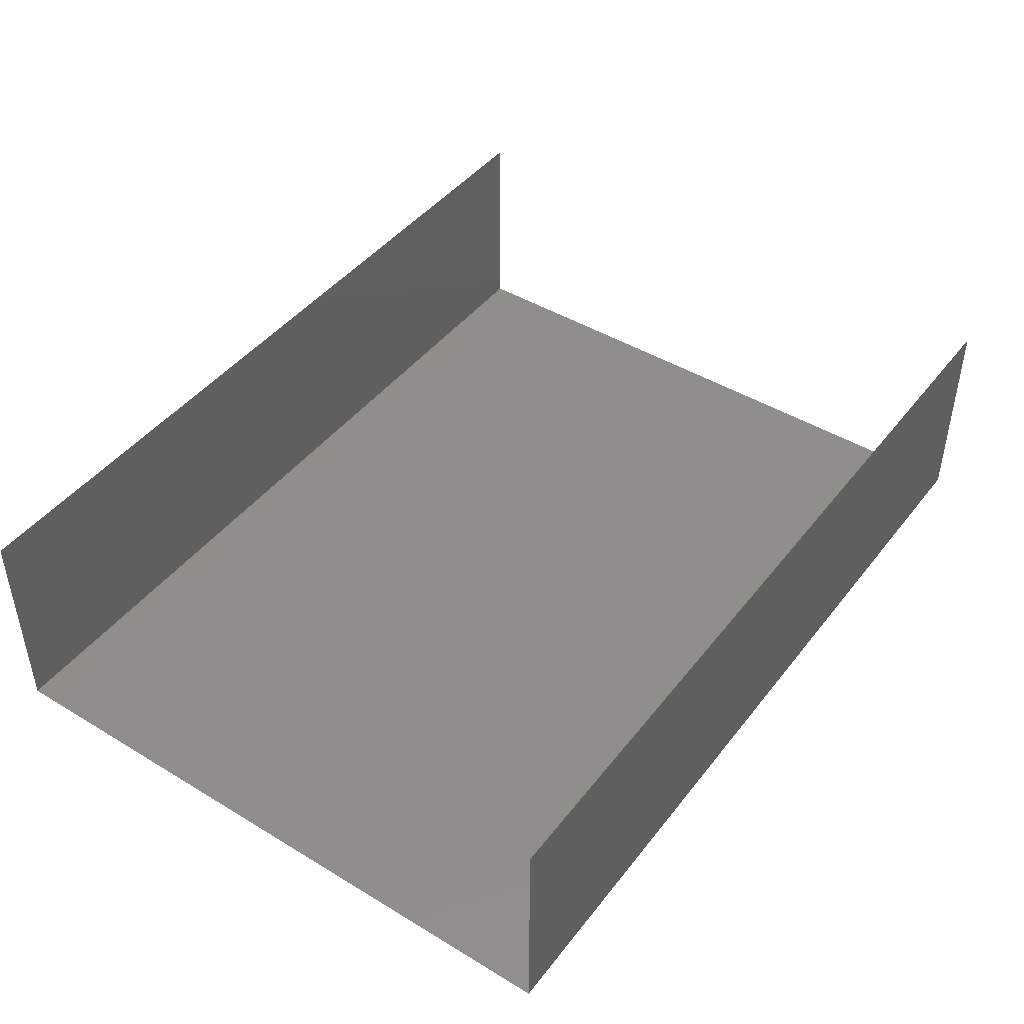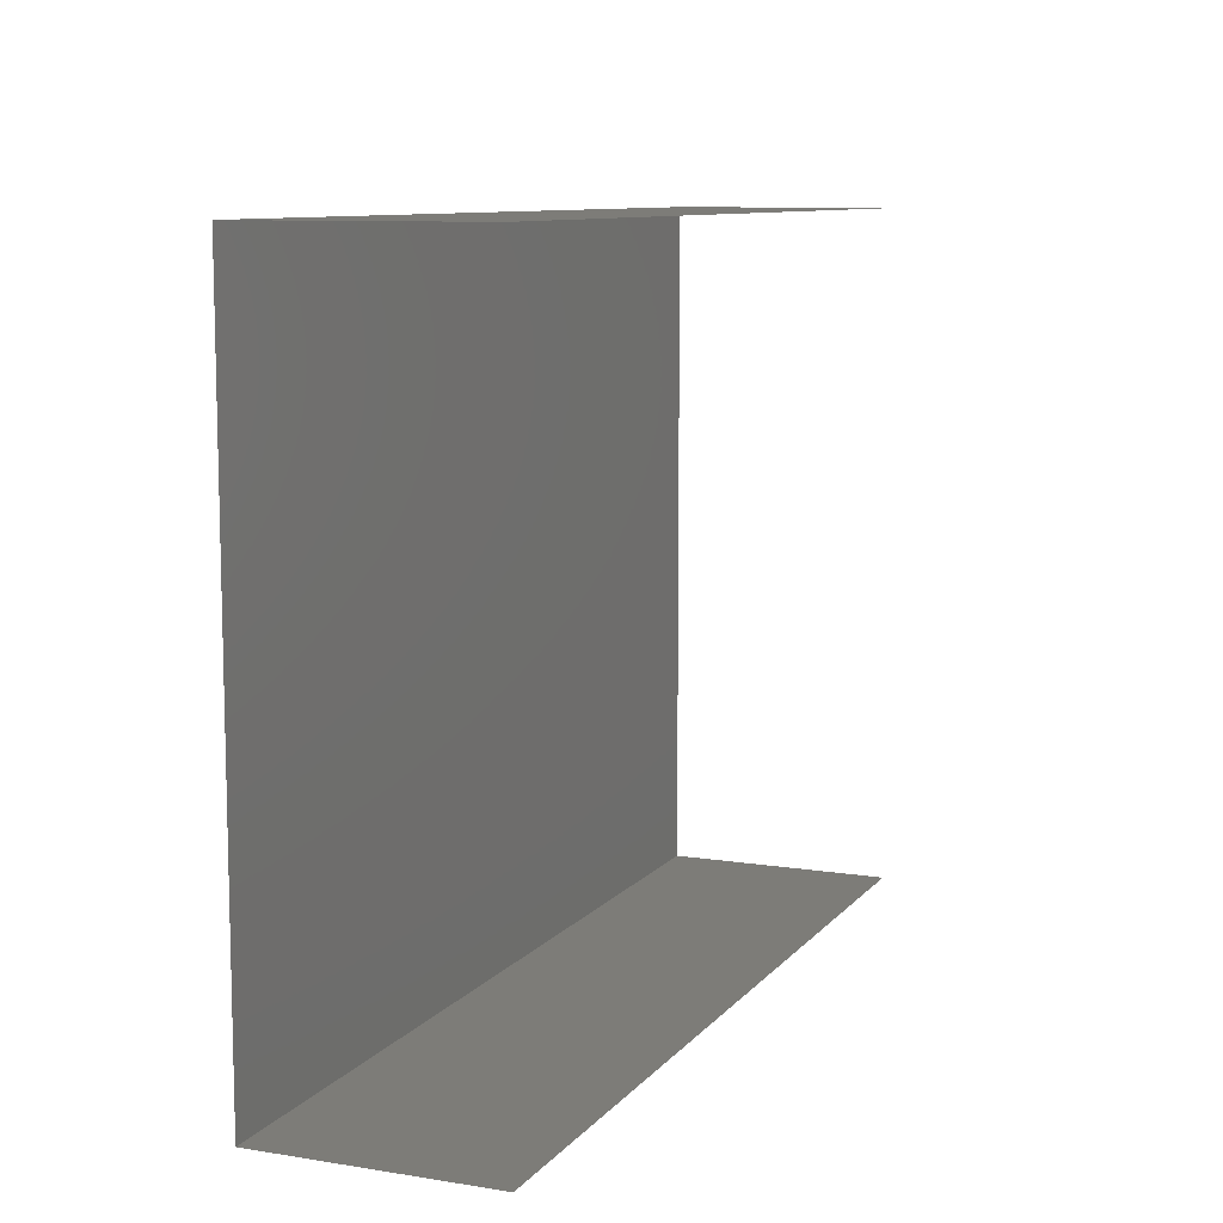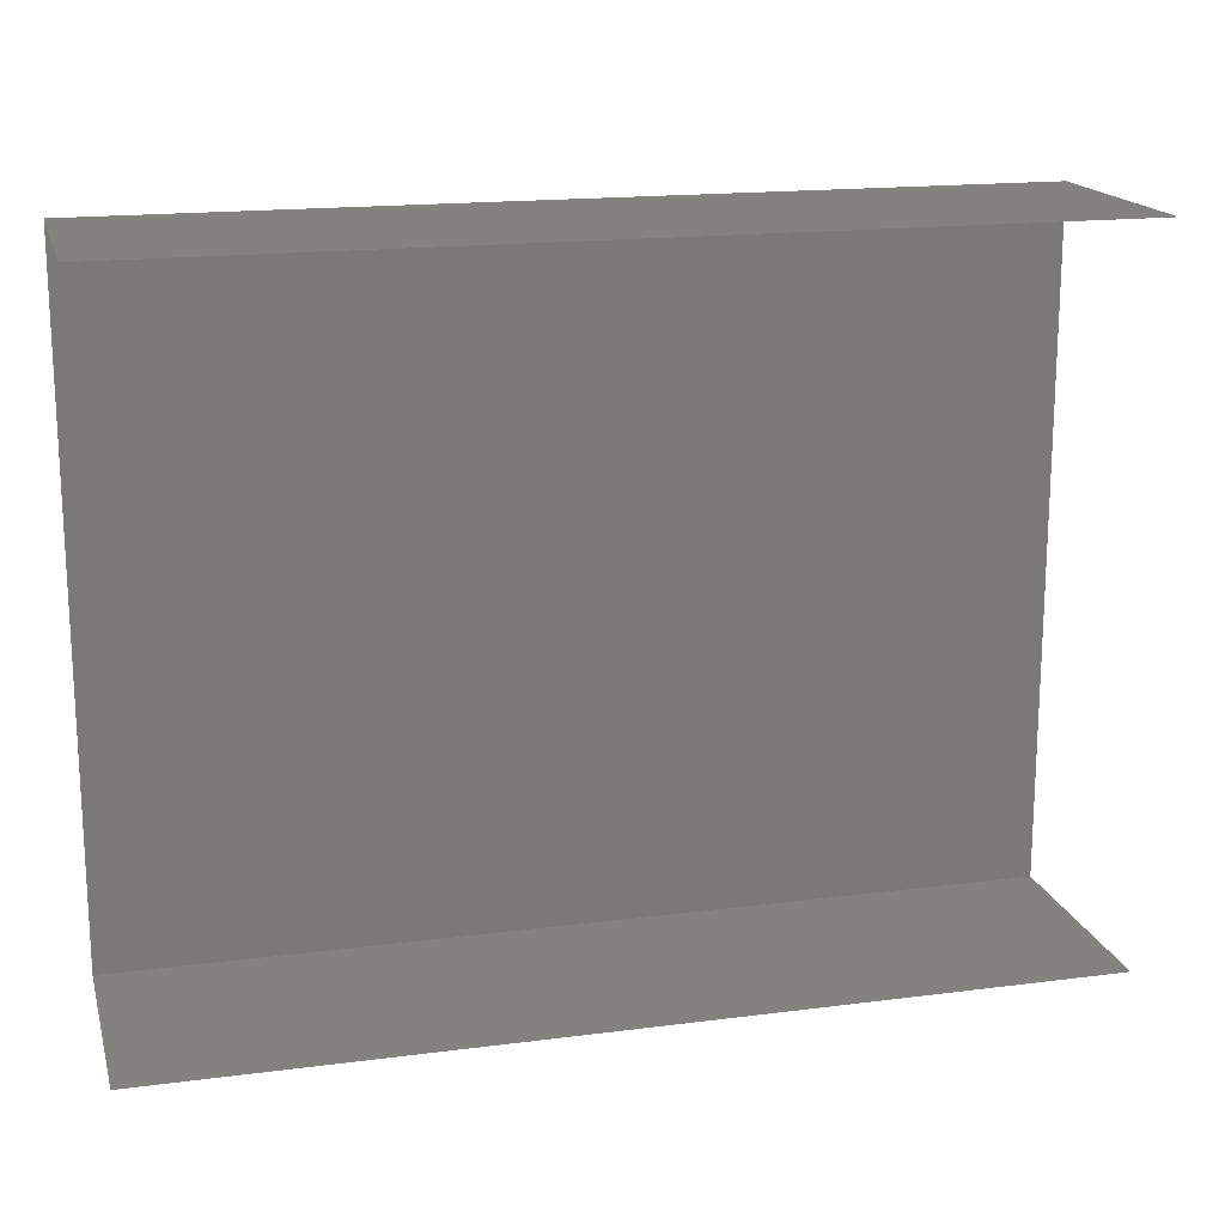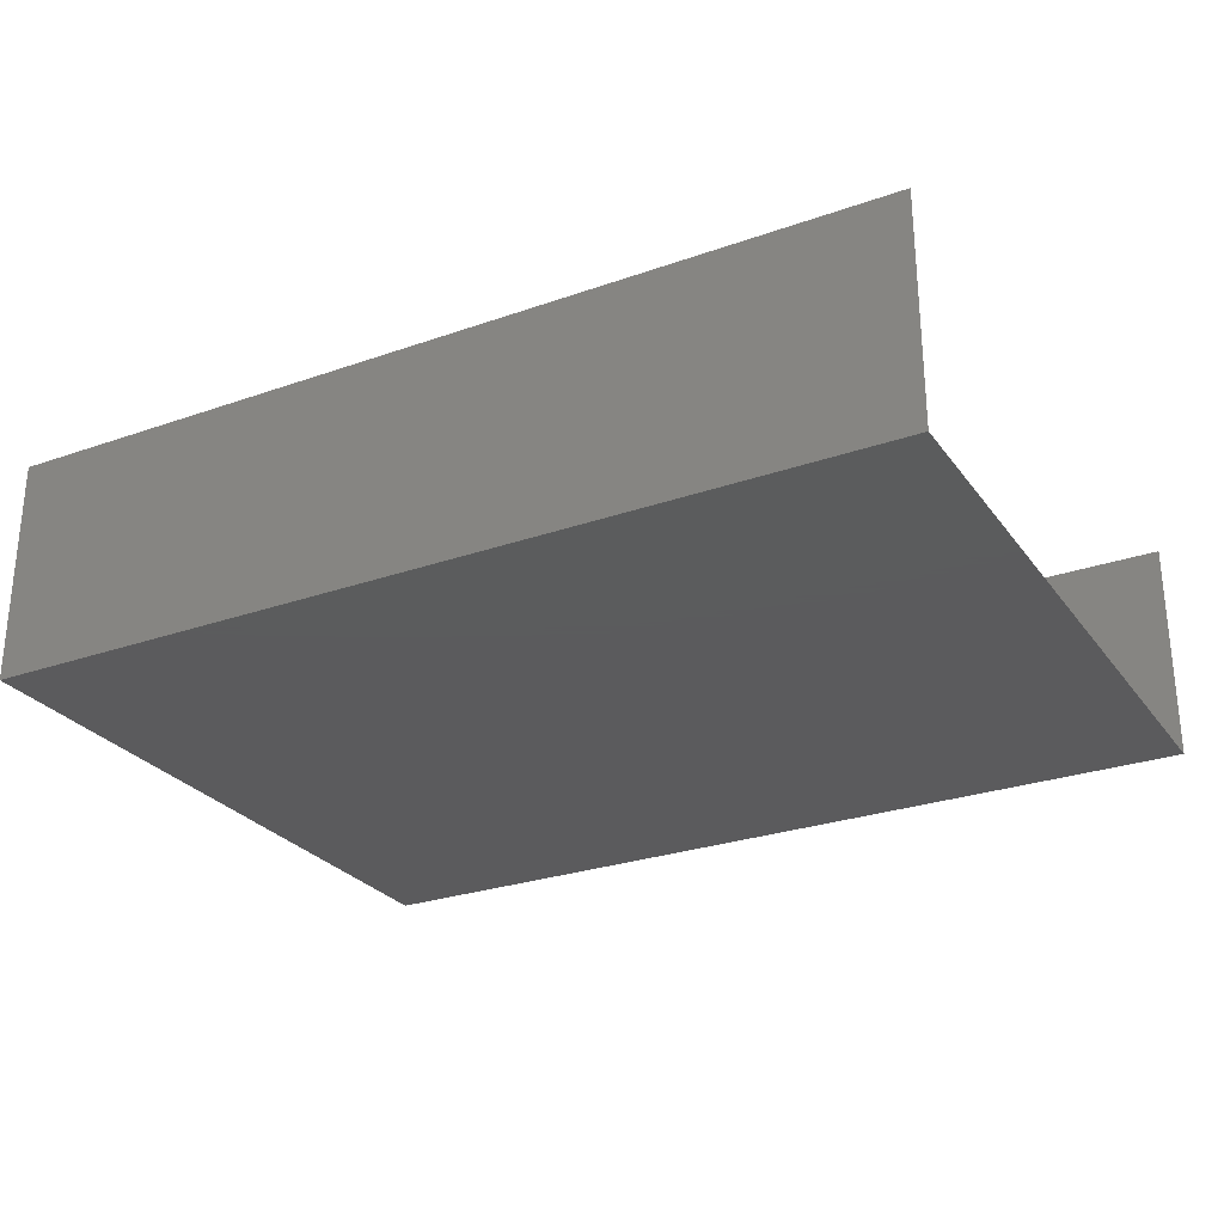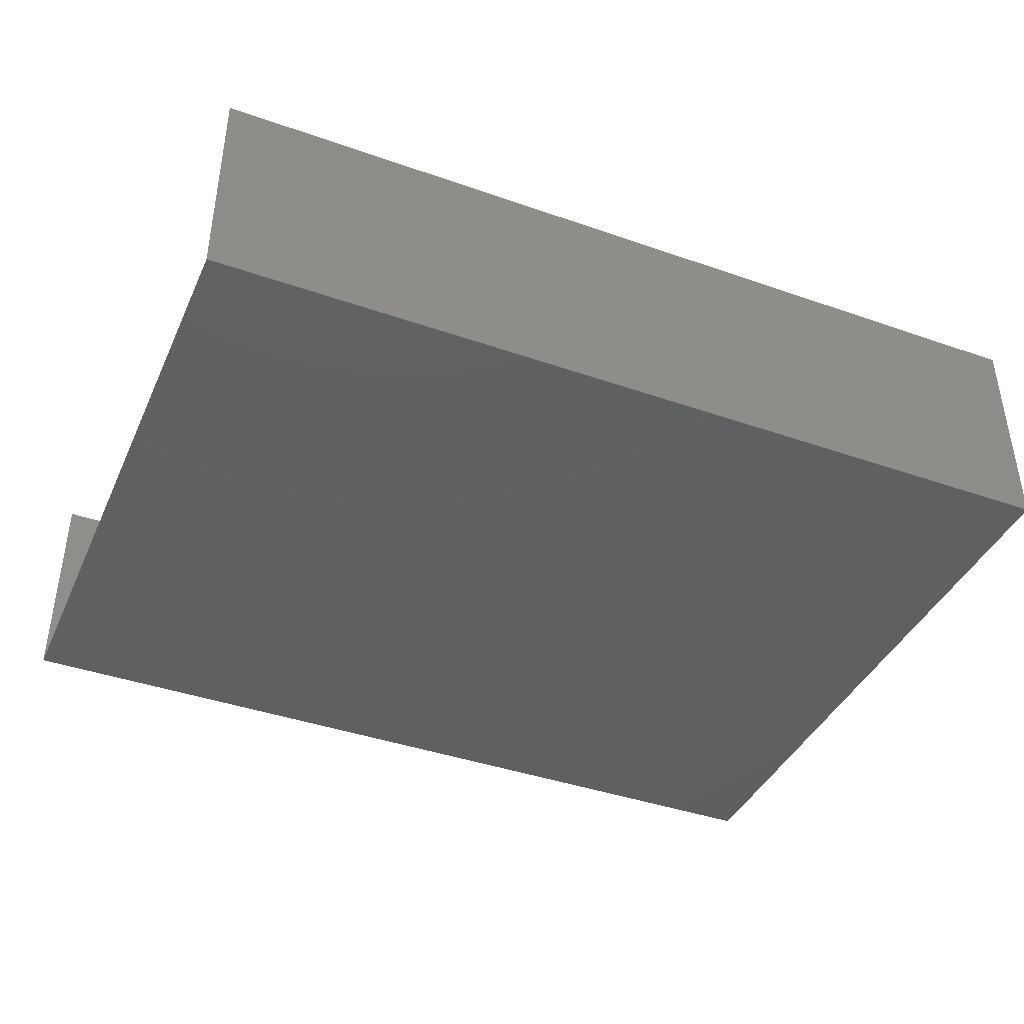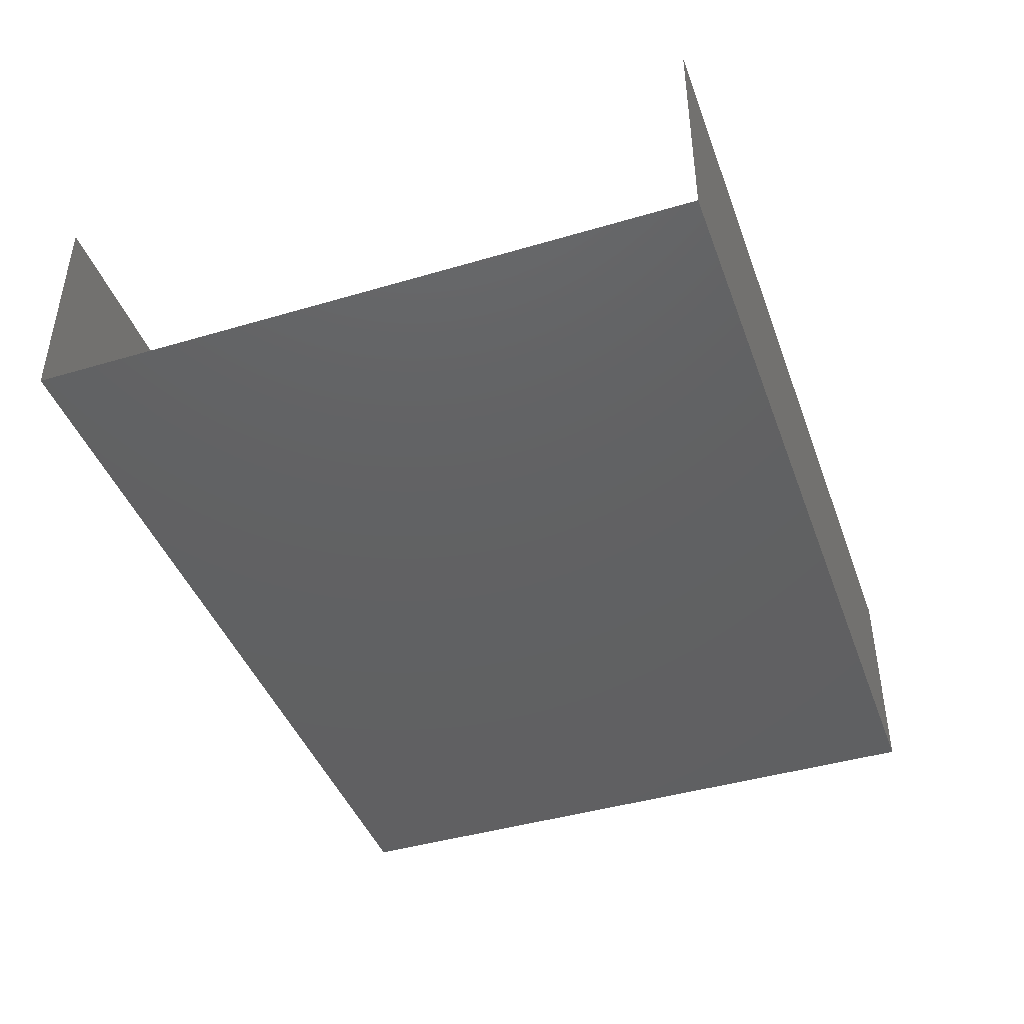
<metadata>
{"format":"stl","ext":"stl","renderer":"f3d","projection":"perspective","resolution":1024,"background":"white","views":[{"elev":44.4,"azim":-54.8,"up":"+Z"},{"elev":9.5,"azim":-67.4,"up":"+Y"},{"elev":17.1,"azim":-14.5,"up":"+Y"},{"elev":-27.3,"azim":28.4,"up":"+Z"},{"elev":-40.8,"azim":-23.1,"up":"+Z"},{"elev":-42.9,"azim":-70.6,"up":"+Z"}]}
</metadata>
<code>
# stl→obj: 8 verts, 6 faces
v 40 -15 0
v 0 -15 0
v 40 -15 10
v 0 -15 10
v 40 15 0
v 0 15 0
v 40 15 10
v 0 15 10
f 1 2 3
f 2 4 3
f 5 6 7
f 6 8 7
f 5 1 6
f 6 1 2

</code>
